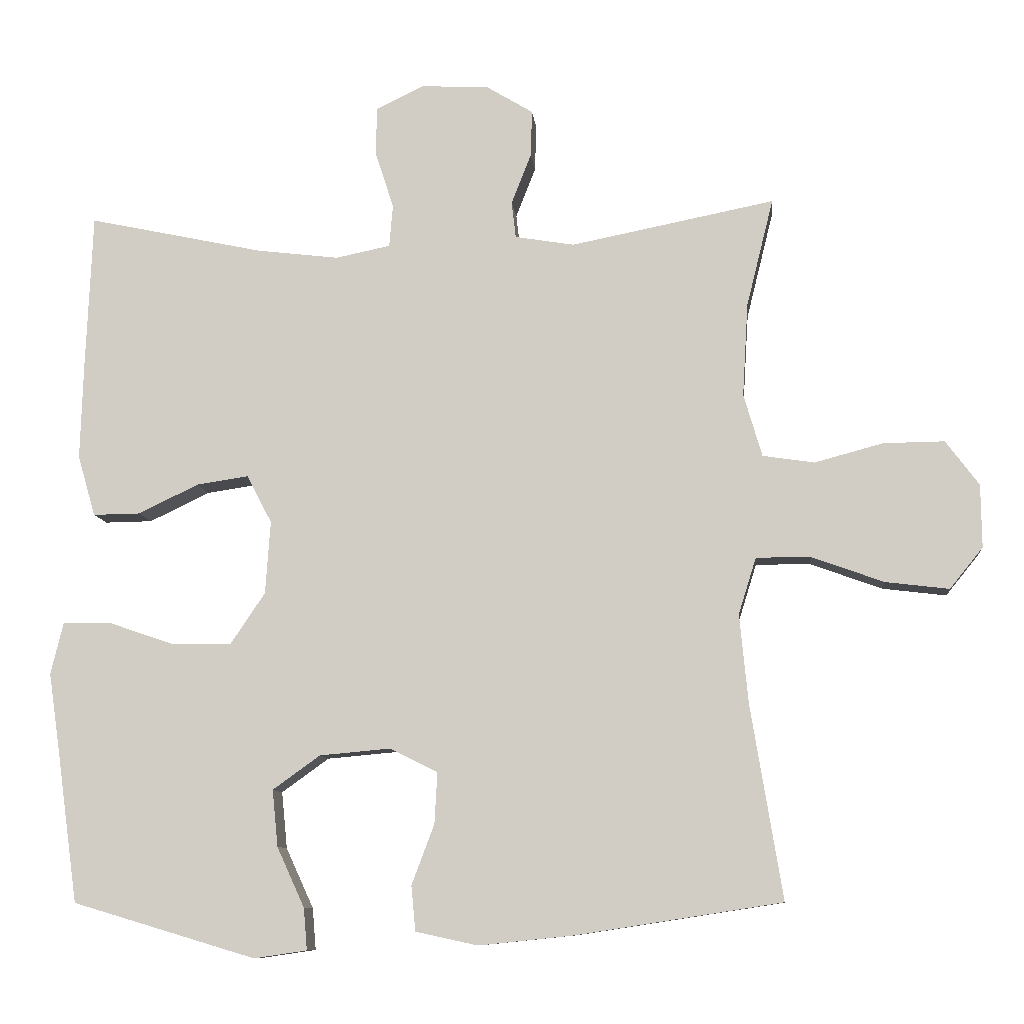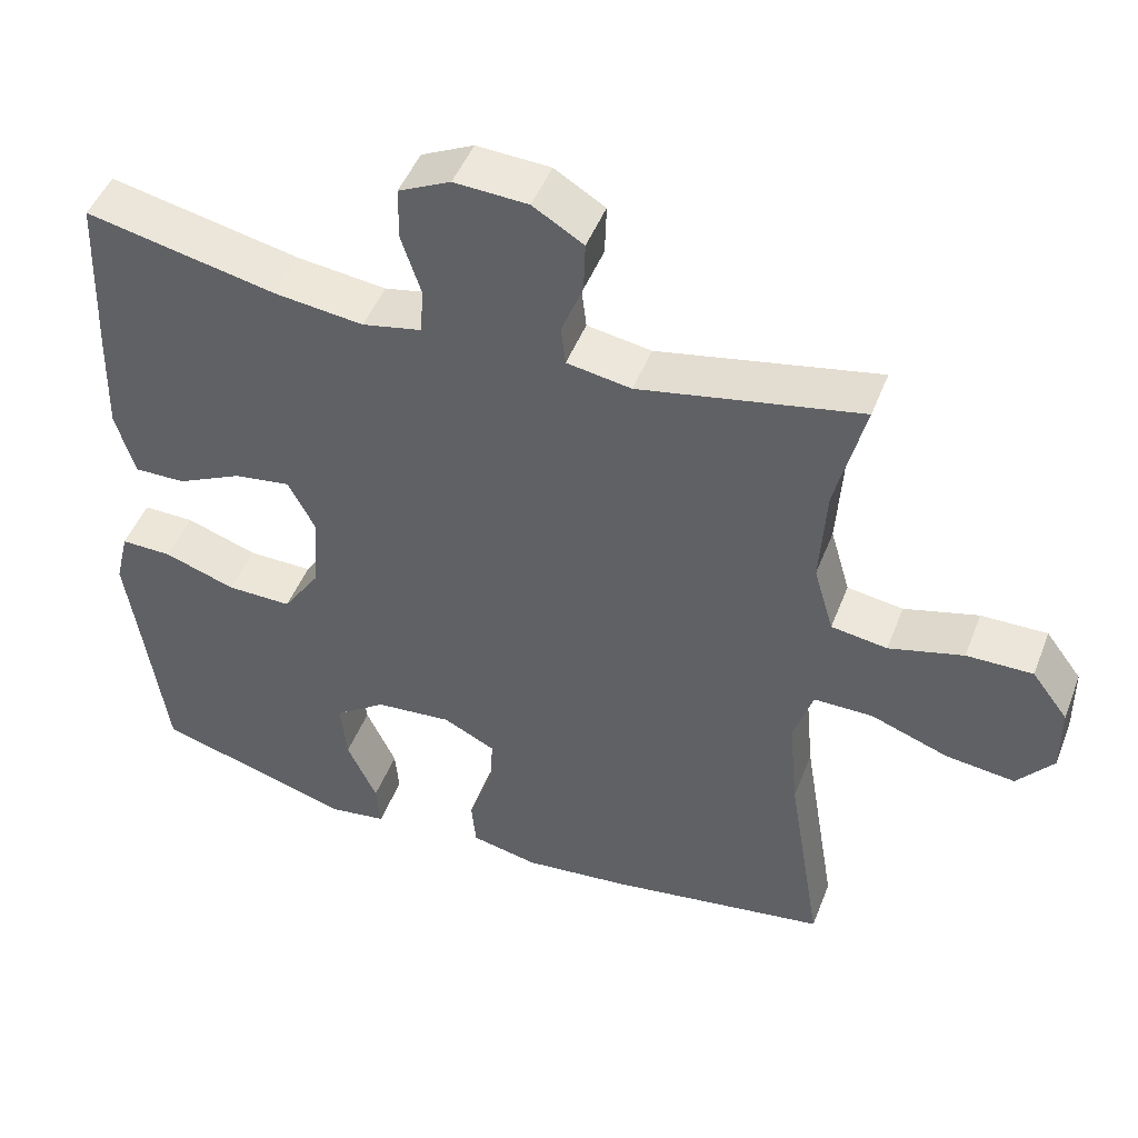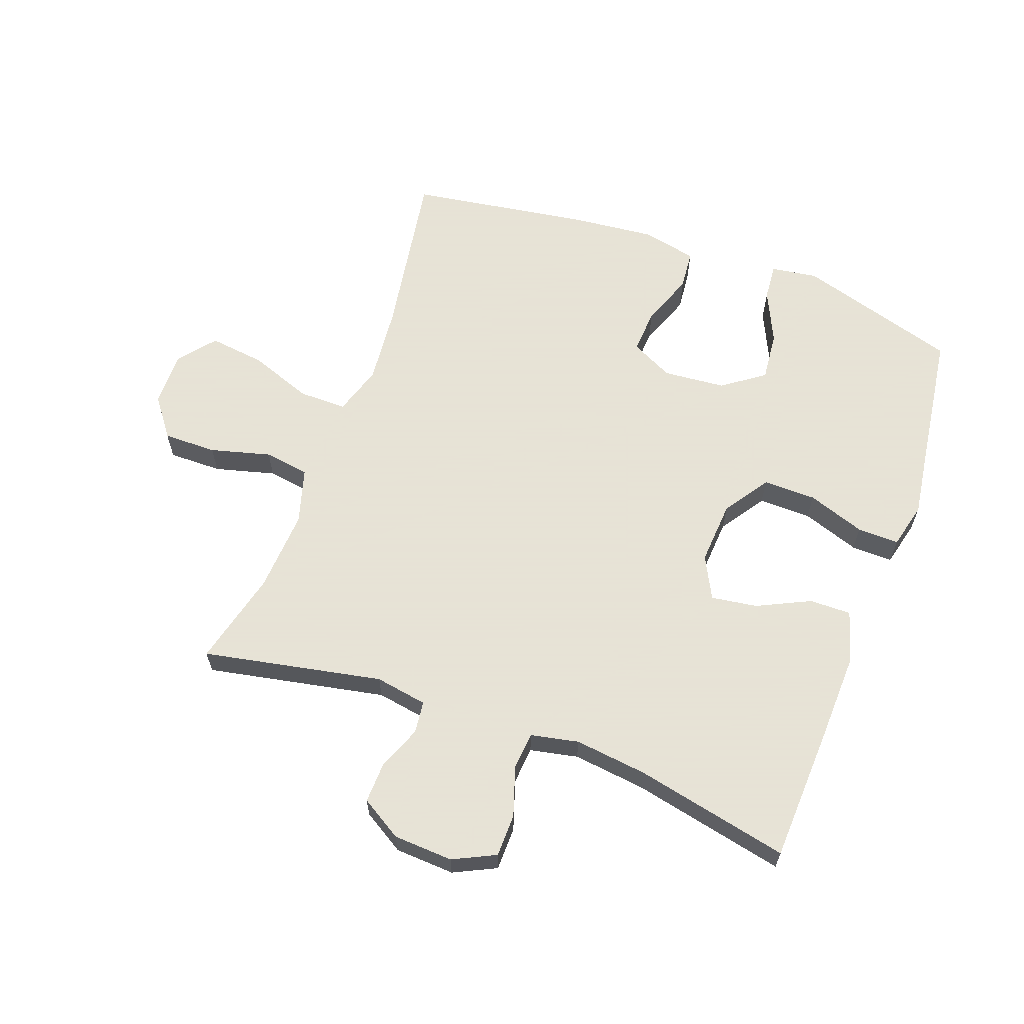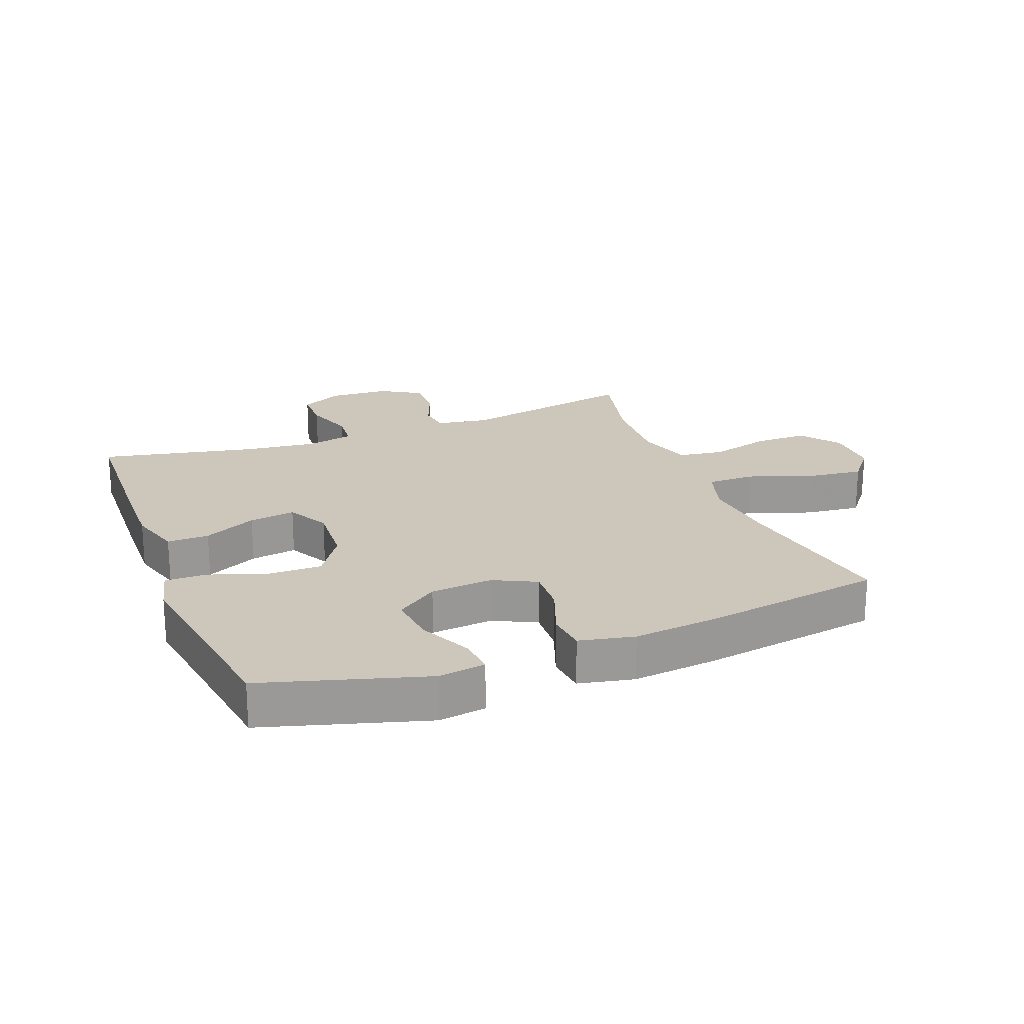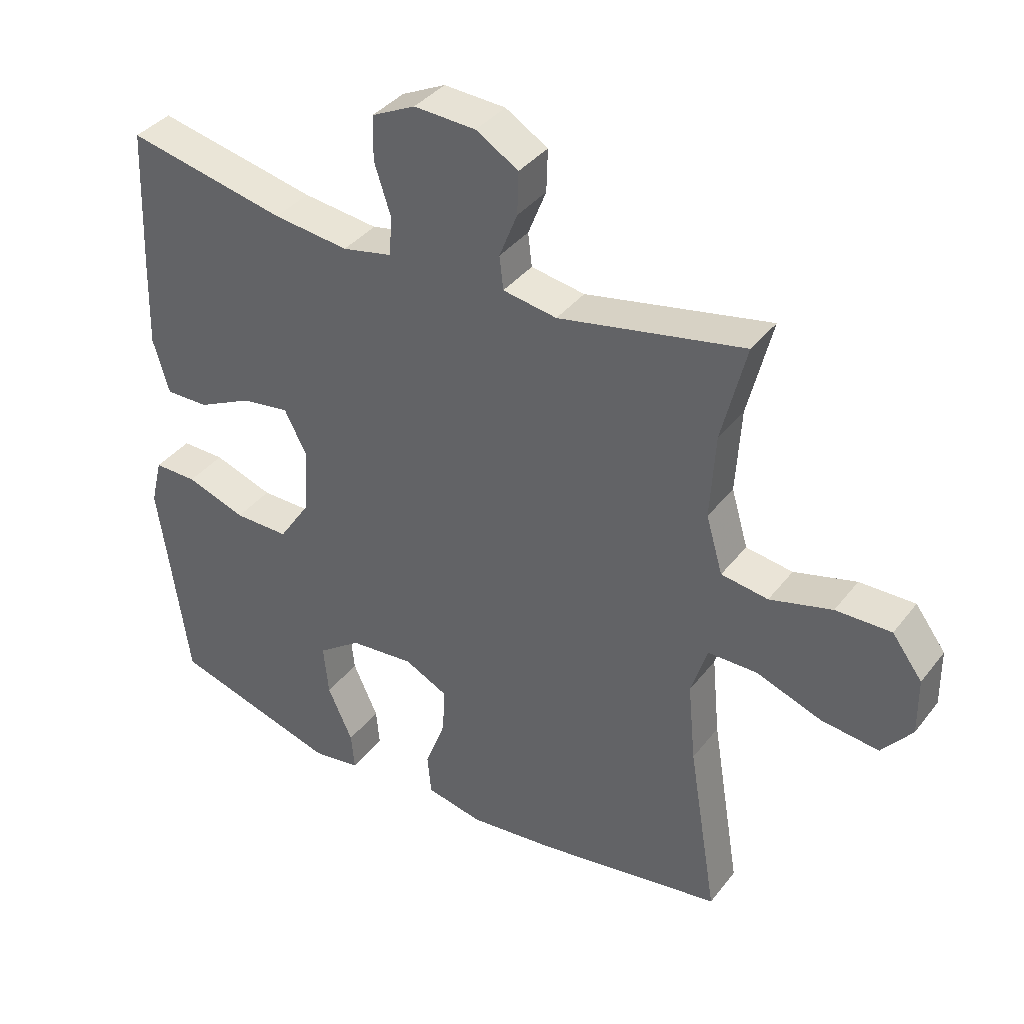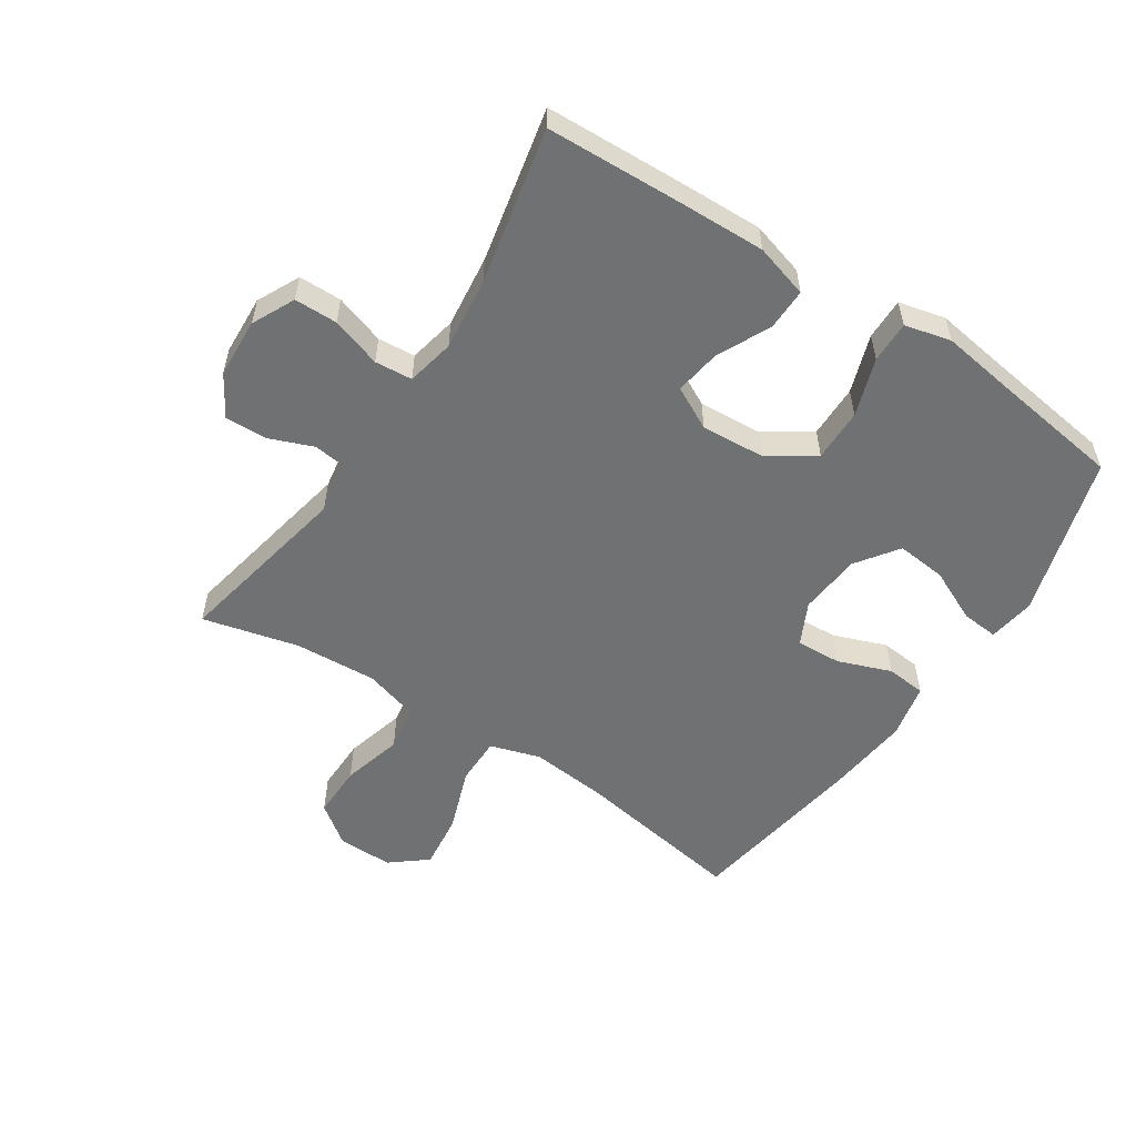
<metadata>
{"format":"obj","ext":"obj","renderer":"f3d","projection":"perspective","resolution":1024,"background":"white","views":[{"elev":-9.5,"azim":-174.3,"up":"+Z"},{"elev":47.5,"azim":-159.3,"up":"+Z"},{"elev":62.8,"azim":20.2,"up":"+Y"},{"elev":21.5,"azim":158.6,"up":"+Y"},{"elev":37.7,"azim":-146.8,"up":"+Z"},{"elev":-55.1,"azim":56.6,"up":"+Y"}]}
</metadata>
<code>
v 0.5 0.07 -0.5
v 0.241 0.07 -0.577
v 0.166 0.07 -0.566
v 0.171 0.07 -0.507
v 0.21 0.07 -0.422
v 0.218 0.07 -0.342
v 0.151 0.07 -0.294
v 0.051 0.07 -0.285
v -0.017 0.07 -0.319
v -0.013 0.07 -0.391
v 0.019 0.07 -0.476
v 0.013 0.07 -0.54
v -0.075 0.07 -0.559
v -0.21 0.07 -0.545
v -0.5 0.07 -0.5
v -0.455 0.07 -0.225
v -0.443 0.07 -0.1
v -0.468 0.07 -0.02
v -0.545 0.07 -0.02
v -0.647 0.07 -0.057
v -0.737 0.07 -0.068
v -0.784 0.07 -0.01
v -0.783 0.07 0.079
v -0.736 0.07 0.142
v -0.65 0.07 0.141
v -0.553 0.07 0.115
v -0.48 0.07 0.126
v -0.454 0.07 0.215
v -0.462 0.07 0.347
v -0.5 0.07 0.5
v -0.212 0.07 0.443
v -0.128 0.07 0.457
v -0.122 0.07 0.509
v -0.15 0.07 0.58
v -0.152 0.07 0.646
v -0.086 0.07 0.686
v 0.01 0.07 0.691
v 0.078 0.07 0.658
v 0.079 0.07 0.589
v 0.053 0.07 0.509
v 0.058 0.07 0.449
v 0.135 0.07 0.433
v 0.252 0.07 0.447
v 0.5 0.07 0.5
v 0.509 0.07 0.28
v 0.513 0.07 0.143
v 0.488 0.07 0.057
v 0.421 0.07 0.058
v 0.336 0.07 0.099
v 0.262 0.07 0.11
v 0.227 0.07 0.042
v 0.234 0.07 -0.061
v 0.283 0.07 -0.134
v 0.368 0.07 -0.133
v 0.461 0.07 -0.101
v 0.528 0.07 -0.1
v 0.546 0.07 -0.174
v 0.529 0.07 -0.291
v 0.5 0 -0.5
v 0.241 0 -0.577
v 0.166 0 -0.566
v 0.171 0 -0.507
v 0.21 0 -0.422
v 0.218 0 -0.342
v 0.151 0 -0.294
v 0.051 0 -0.285
v -0.017 0 -0.319
v -0.013 0 -0.391
v 0.019 0 -0.476
v 0.013 0 -0.54
v -0.075 0 -0.559
v -0.21 0 -0.545
v -0.5 0 -0.5
v -0.455 0 -0.225
v -0.443 0 -0.1
v -0.468 0 -0.02
v -0.545 0 -0.02
v -0.647 0 -0.057
v -0.737 0 -0.068
v -0.784 0 -0.01
v -0.783 0 0.079
v -0.736 0 0.142
v -0.65 0 0.141
v -0.553 0 0.115
v -0.48 0 0.126
v -0.454 0 0.215
v -0.462 0 0.347
v -0.5 0 0.5
v -0.212 0 0.443
v -0.128 0 0.457
v -0.122 0 0.509
v -0.15 0 0.58
v -0.152 0 0.646
v -0.086 0 0.686
v 0.01 0 0.691
v 0.078 0 0.658
v 0.079 0 0.589
v 0.053 0 0.509
v 0.058 0 0.449
v 0.135 0 0.433
v 0.252 0 0.447
v 0.5 0 0.5
v 0.509 0 0.28
v 0.513 0 0.143
v 0.488 0 0.057
v 0.421 0 0.058
v 0.336 0 0.099
v 0.262 0 0.11
v 0.227 0 0.042
v 0.234 0 -0.061
v 0.283 0 -0.134
v 0.368 0 -0.133
v 0.461 0 -0.101
v 0.528 0 -0.1
v 0.546 0 -0.174
v 0.529 0 -0.291
f 55 56 57 58
f 54 55 58 1
f 53 54 1 2
f 52 53 2
f 51 52 2
f 46 47 48 49
f 46 49 50
f 43 44 45 46
f 42 43 46 50
f 41 42 50 51
f 37 38 39 40
f 37 40 41
f 36 37 41
f 33 34 35 36
f 32 33 36 41
f 31 32 41 51
f 29 30 31 51
f 23 24 25 26
f 23 26 27
f 22 23 27
f 19 20 21 22
f 18 19 22 27
f 17 18 27 28
f 13 14 15 16
f 13 16 17
f 10 11 12 13
f 9 10 13 17
f 8 9 17 28
f 2 3 4 5
f 2 5 6
f 51 2 6
f 29 51 6 7
f 7 8 28 29
f 116 115 114 113
f 59 116 113 112
f 60 59 112 111
f 60 111 110
f 60 110 109
f 107 106 105 104
f 108 107 104
f 104 103 102 101
f 108 104 101 100
f 109 108 100 99
f 98 97 96 95
f 99 98 95
f 99 95 94
f 94 93 92 91
f 99 94 91 90
f 109 99 90 89
f 109 89 88 87
f 84 83 82 81
f 85 84 81
f 85 81 80
f 80 79 78 77
f 85 80 77 76
f 86 85 76 75
f 74 73 72 71
f 75 74 71
f 71 70 69 68
f 75 71 68 67
f 86 75 67 66
f 63 62 61 60
f 64 63 60
f 64 60 109
f 65 64 109 87
f 87 86 66 65
f 1 59 60 2
f 2 60 61 3
f 3 61 62 4
f 4 62 63 5
f 5 63 64 6
f 6 64 65 7
f 7 65 66 8
f 8 66 67 9
f 9 67 68 10
f 10 68 69 11
f 11 69 70 12
f 12 70 71 13
f 13 71 72 14
f 14 72 73 15
f 15 73 74 16
f 16 74 75 17
f 17 75 76 18
f 18 76 77 19
f 19 77 78 20
f 20 78 79 21
f 21 79 80 22
f 22 80 81 23
f 23 81 82 24
f 24 82 83 25
f 25 83 84 26
f 26 84 85 27
f 27 85 86 28
f 28 86 87 29
f 29 87 88 30
f 30 88 89 31
f 31 89 90 32
f 32 90 91 33
f 33 91 92 34
f 34 92 93 35
f 35 93 94 36
f 36 94 95 37
f 37 95 96 38
f 38 96 97 39
f 39 97 98 40
f 40 98 99 41
f 41 99 100 42
f 42 100 101 43
f 43 101 102 44
f 44 102 103 45
f 45 103 104 46
f 46 104 105 47
f 47 105 106 48
f 48 106 107 49
f 49 107 108 50
f 50 108 109 51
f 51 109 110 52
f 52 110 111 53
f 53 111 112 54
f 54 112 113 55
f 55 113 114 56
f 56 114 115 57
f 57 115 116 58
f 58 116 59 1

</code>
